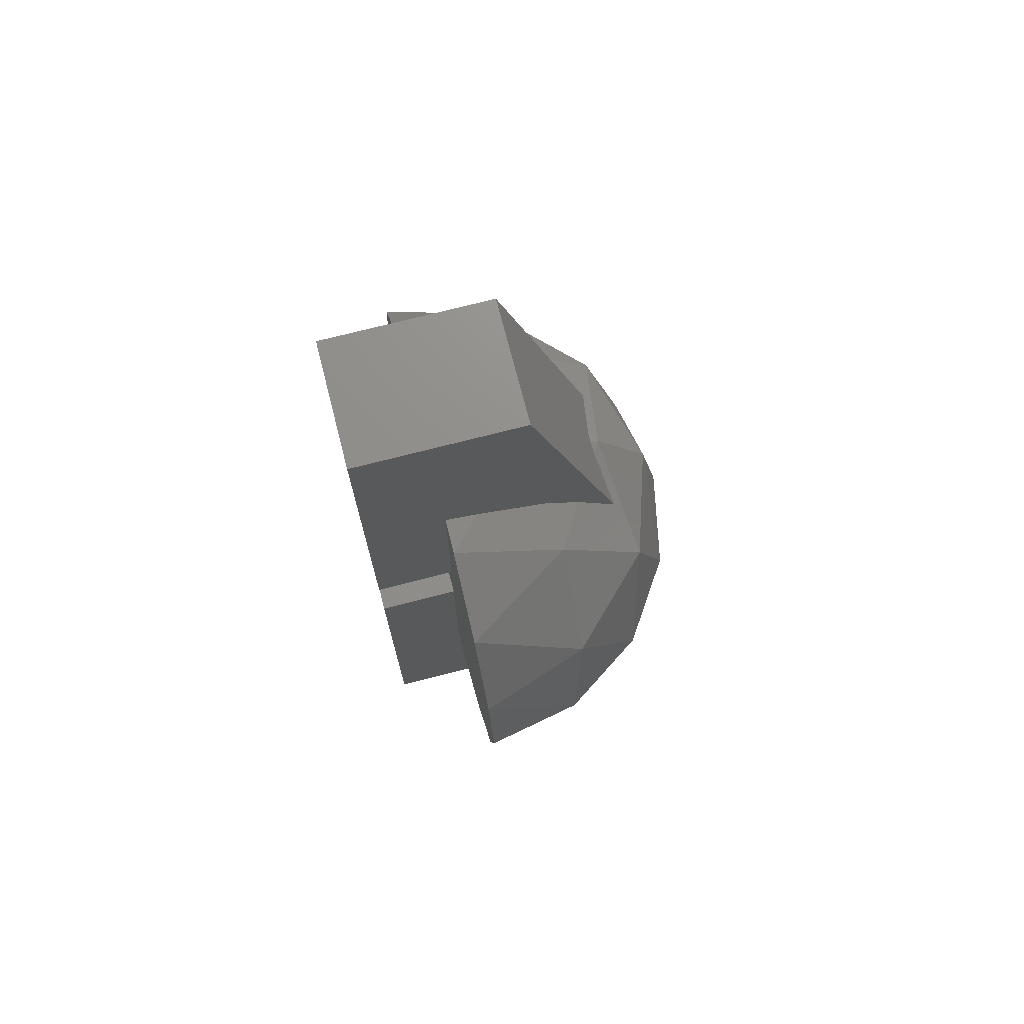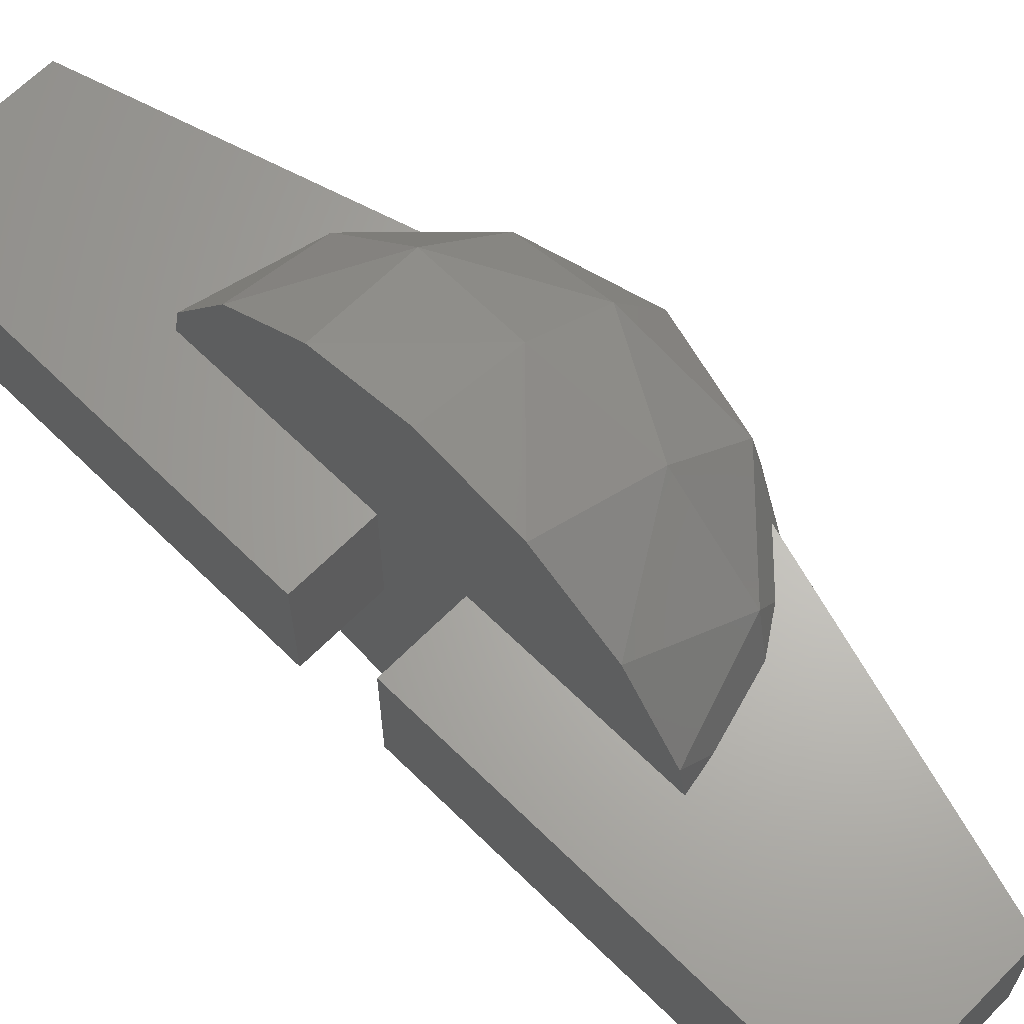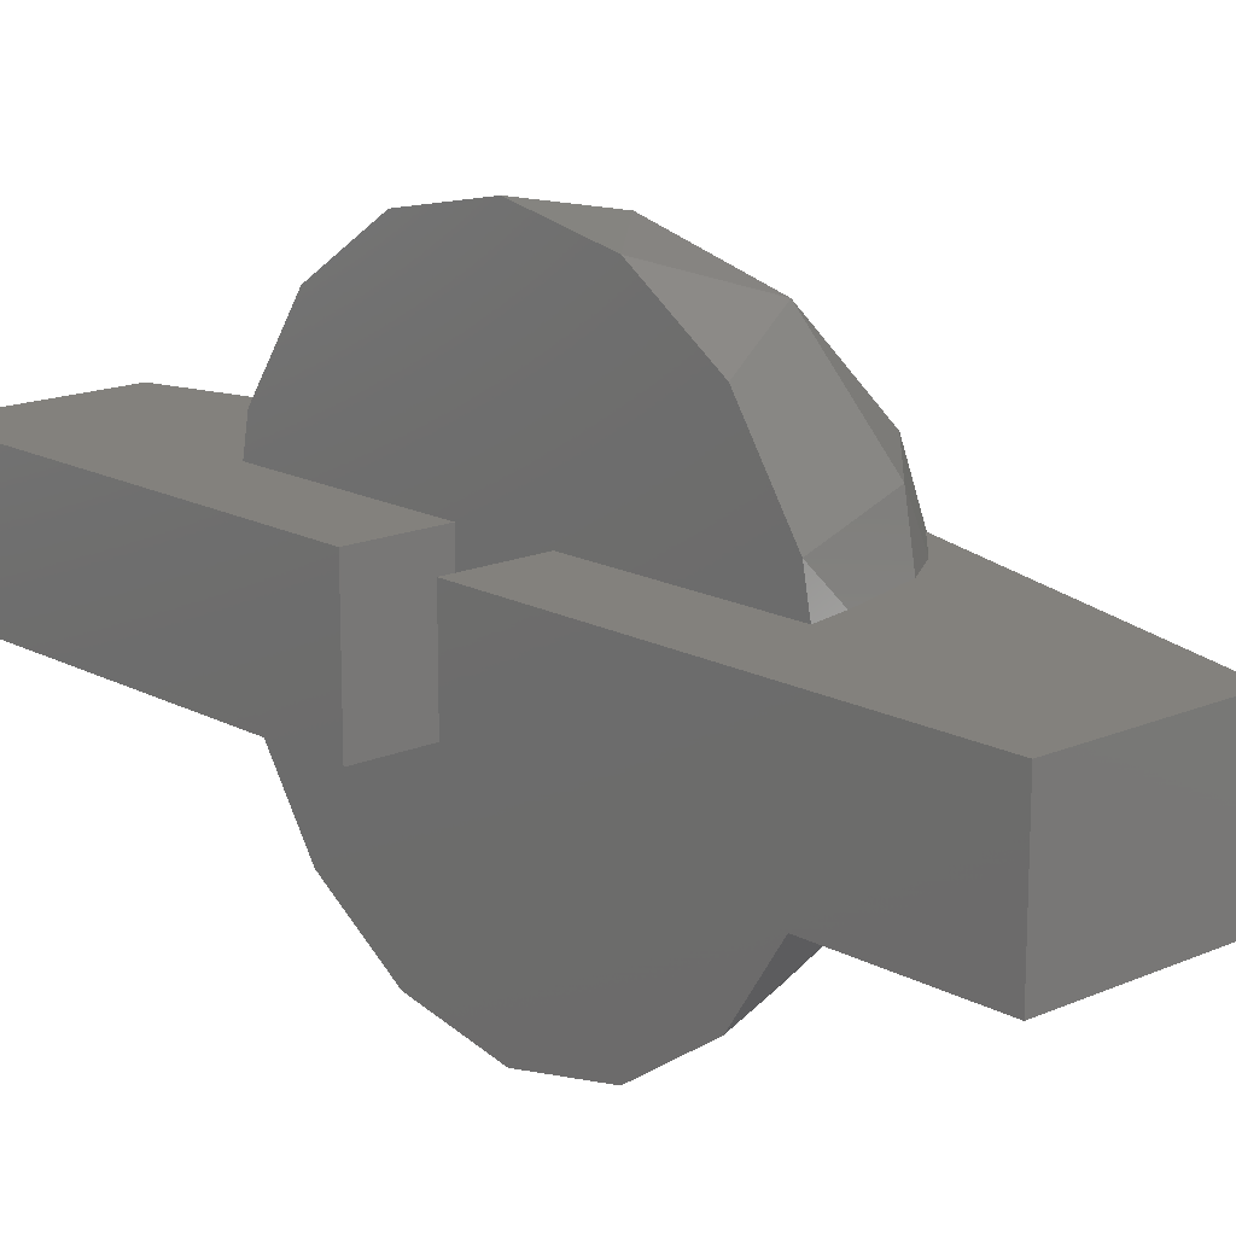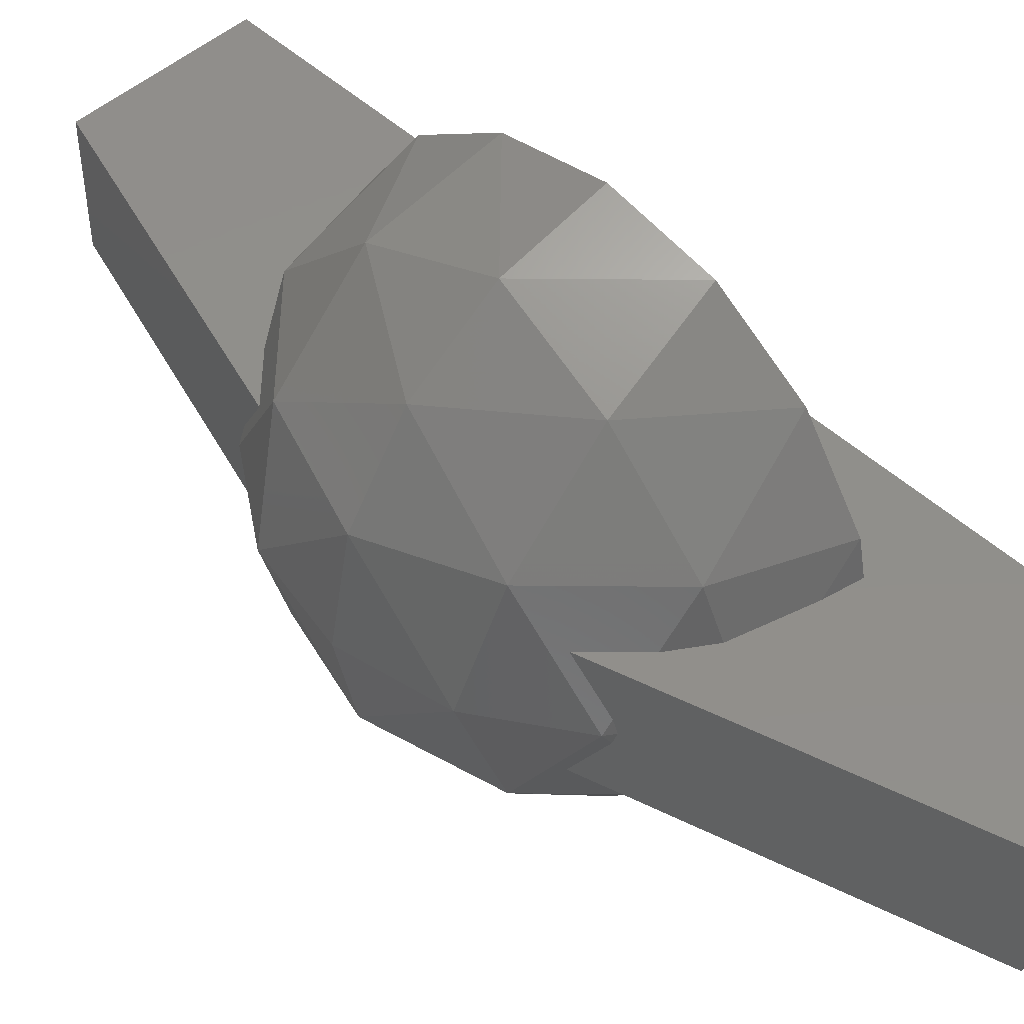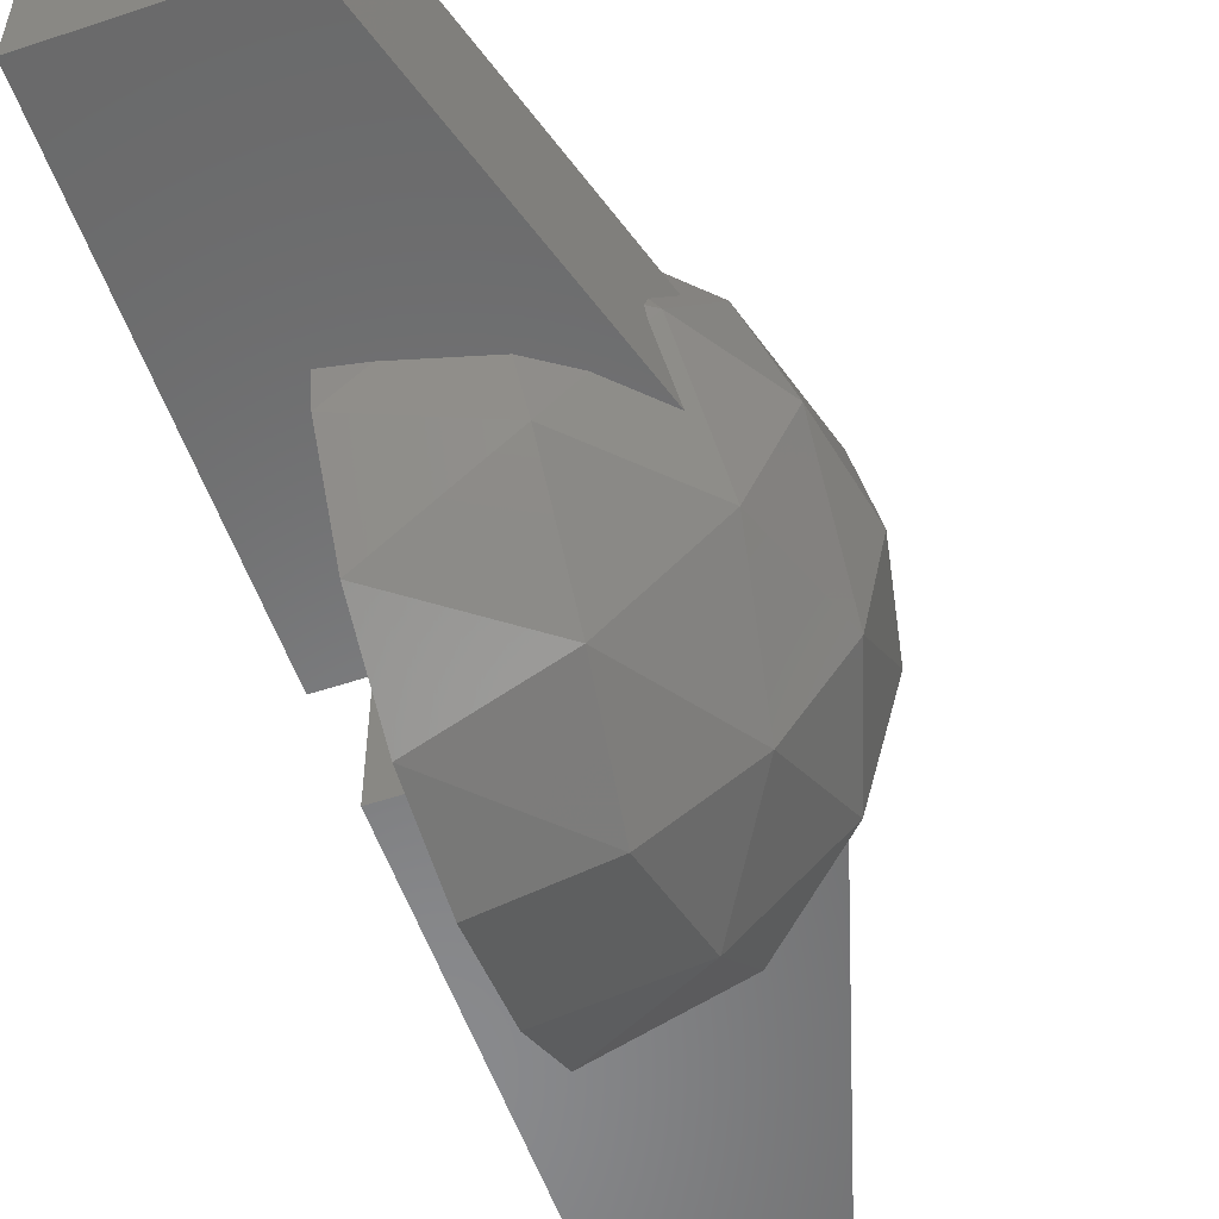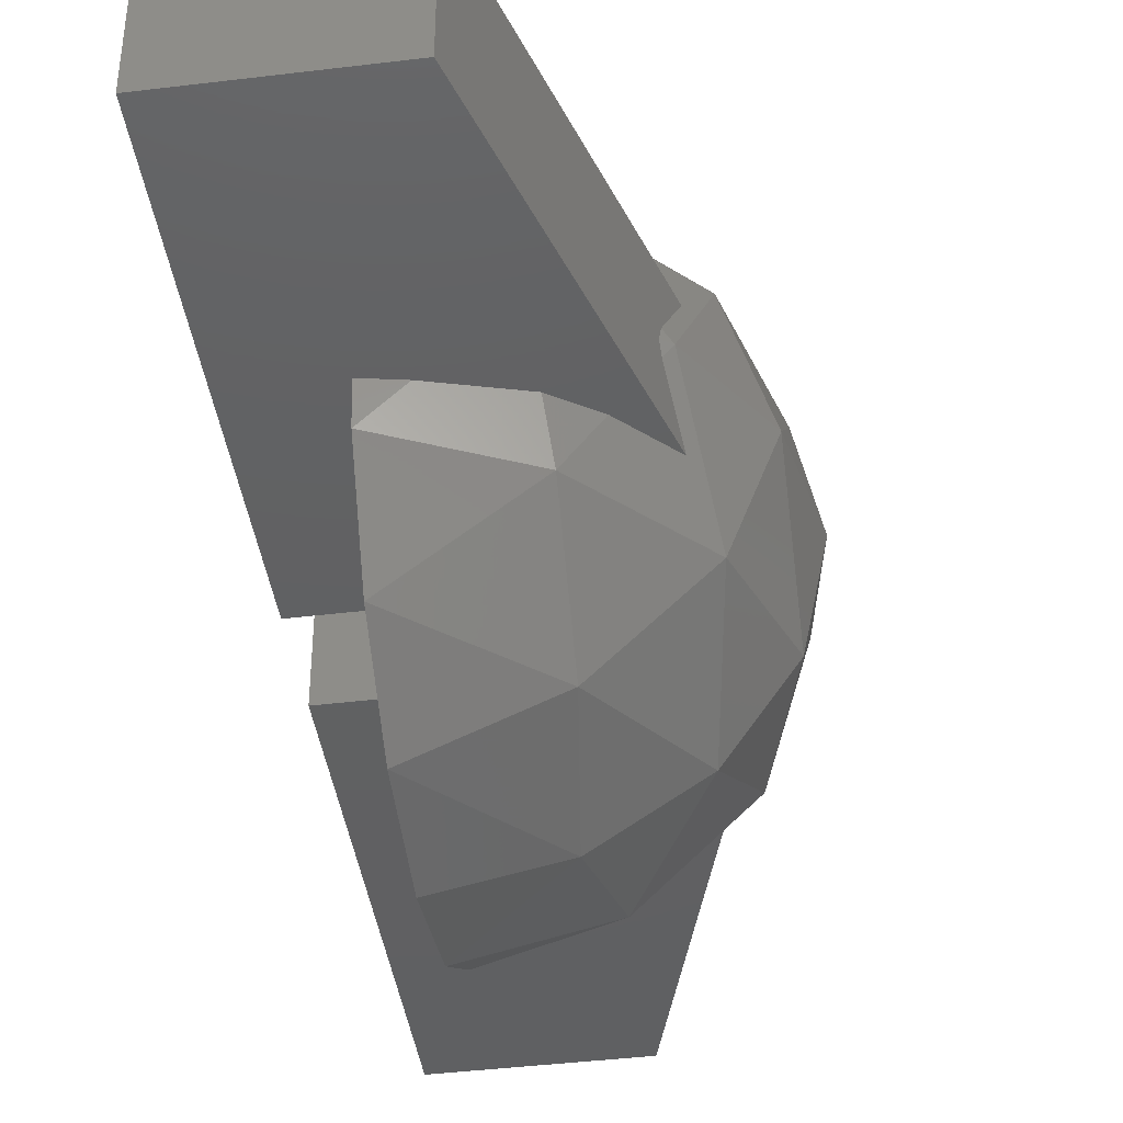
<metadata>
{"format":"stl","ext":"stl","renderer":"f3d","projection":"perspective","resolution":1024,"background":"white","views":[{"elev":72.9,"azim":-14.4,"up":"+Z"},{"elev":65.1,"azim":-45.3,"up":"+Y"},{"elev":15.8,"azim":-42.1,"up":"+Y"},{"elev":48.9,"azim":135.6,"up":"+Y"},{"elev":-55.8,"azim":19.3,"up":"+Y"},{"elev":-42.1,"azim":8.3,"up":"+Y"}]}
</metadata>
<code>
# stl→obj: 63 verts, 104 faces
v -0 -0.24 0
v 0.09184 -0.2217 0
v 0 -0.2217 0.09184
v 0.1054 -0.1881 0.1054
v 0 -0.1697 0.1697
v 0.1054 -0.1054 0.1881
v 0 -0.09184 0.2217
v 0.09184 0 0.2217
v 0 0 0.24
v 0.1697 -0.1697 0
v 0.1881 -0.1054 0.1054
v 0.1697 0 0.1697
v 0.2217 -0.09184 0
v 0.2217 0 0.09184
v 0.24 0 -0
v 0.2217 0 -0.09184
v 0.24 0 0
v 0.1697 0 -0.1697
v 0.1881 -0.1054 -0.1054
v 0.09184 0 -0.2217
v 0.1054 -0.1054 -0.1881
v 0.1054 -0.1881 -0.1054
v 0 0 -0.24
v 0 -0.09184 -0.2217
v 0 -0.1697 -0.1697
v 0 -0.2217 -0.09184
v 0.2217 0.09184 0
v 0.1881 0.1054 0.1054
v 0.1697 0.1697 0
v 0.1054 0.1054 0.1881
v 0.1054 0.1881 0.1054
v 0.09184 0.2217 0
v 0 0.09184 0.2217
v 0 0.1697 0.1697
v 0 0.2217 0.09184
v -0 0.24 0
v 0 0.2217 -0.09184
v 0.1054 0.1881 -0.1054
v 0 0.1697 -0.1697
v 0.1054 0.1054 -0.1881
v 0 0.09184 -0.2217
v 0.1881 0.1054 -0.1054
v 0 -0.24 -0
v 0 0 0
v 0 -0 0.24
v 0 0.24 0
v 0 -0.24 0
v 0.202 0.06 -0.04
v 0.082 0.06 -0.44
v -0.078 0.06 -0.44
v -0.078 0.06 -0.04
v 0.202 -0.06 -0.04
v -0.078 -0.06 -0.04
v -0.078 -0.06 -0.44
v 0.082 -0.06 -0.44
v 0.202 -0.06 0.04
v 0.082 -0.06 0.44
v -0.078 -0.06 0.44
v -0.078 -0.06 0.04
v 0.202 0.06 0.04
v -0.078 0.06 0.04
v -0.078 0.06 0.44
v 0.082 0.06 0.44
f 1 2 3
f 2 4 3
f 3 4 5
f 4 6 5
f 5 6 7
f 6 8 7
f 7 8 9
f 2 10 4
f 10 11 4
f 4 11 6
f 11 12 6
f 6 12 8
f 10 13 11
f 13 14 11
f 11 14 12
f 13 15 14
f 16 17 13
f 18 16 19
f 19 16 13
f 19 13 10
f 20 18 21
f 21 18 19
f 21 19 22
f 22 19 10
f 22 10 2
f 23 20 24
f 24 20 21
f 24 21 25
f 25 21 22
f 25 22 26
f 26 22 2
f 26 2 1
f 14 15 27
f 12 14 28
f 28 14 27
f 28 27 29
f 8 12 30
f 30 12 28
f 30 28 31
f 31 28 29
f 31 29 32
f 9 8 33
f 33 8 30
f 33 30 34
f 34 30 31
f 34 31 35
f 35 31 32
f 35 32 36
f 36 32 37
f 32 38 37
f 37 38 39
f 38 40 39
f 39 40 41
f 40 20 41
f 41 20 23
f 32 29 38
f 29 42 38
f 38 42 40
f 42 18 40
f 40 18 20
f 29 27 42
f 27 16 42
f 42 16 18
f 27 17 16
f 43 3 44
f 3 5 44
f 5 7 44
f 7 45 44
f 45 33 44
f 33 34 44
f 34 35 44
f 35 46 44
f 46 37 44
f 37 39 44
f 39 41 44
f 41 23 44
f 23 24 44
f 24 25 44
f 25 26 44
f 26 47 44
f 48 49 50
f 48 50 51
f 52 53 54
f 52 54 55
f 48 51 53
f 48 53 52
f 51 50 54
f 51 54 53
f 50 49 55
f 50 55 54
f 49 48 52
f 49 52 55
f 56 57 58
f 56 58 59
f 60 61 62
f 60 62 63
f 56 59 61
f 56 61 60
f 59 58 62
f 59 62 61
f 58 57 63
f 58 63 62
f 57 56 60
f 57 60 63

</code>
